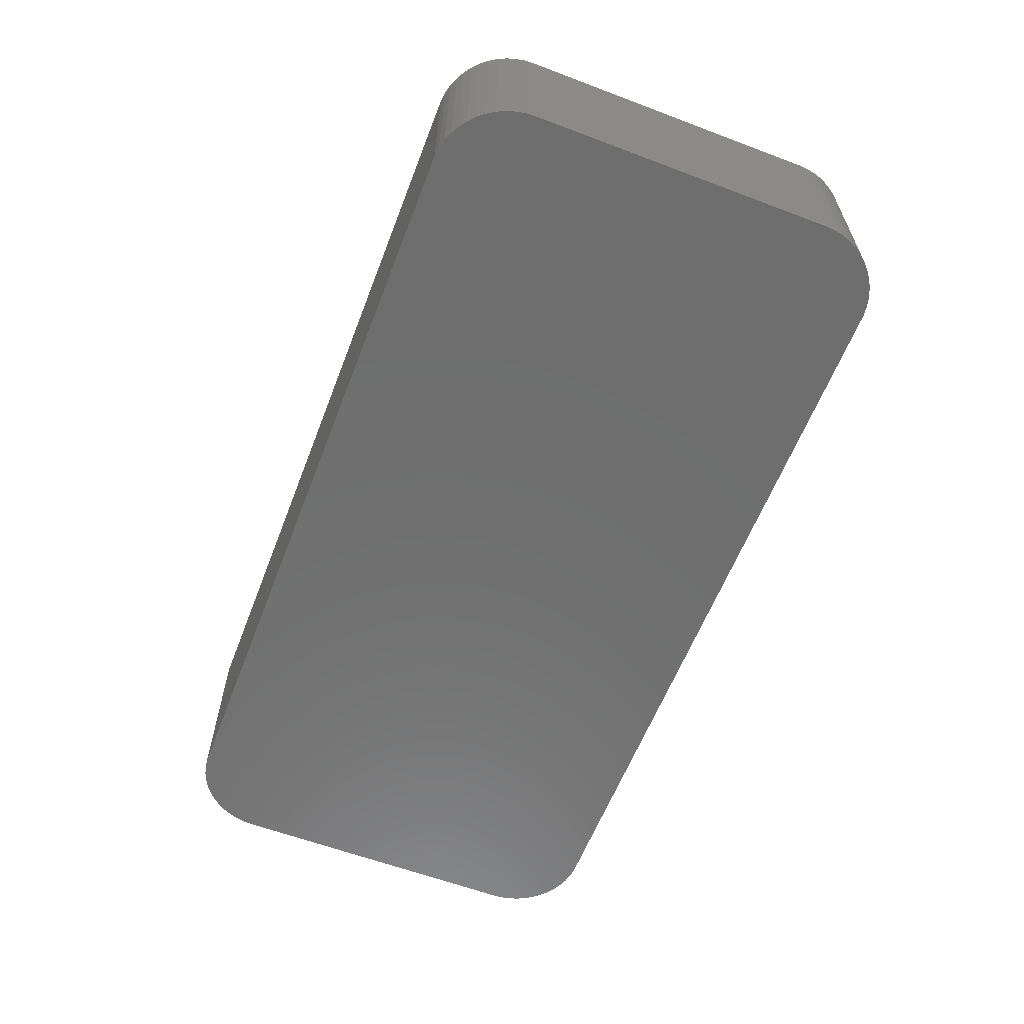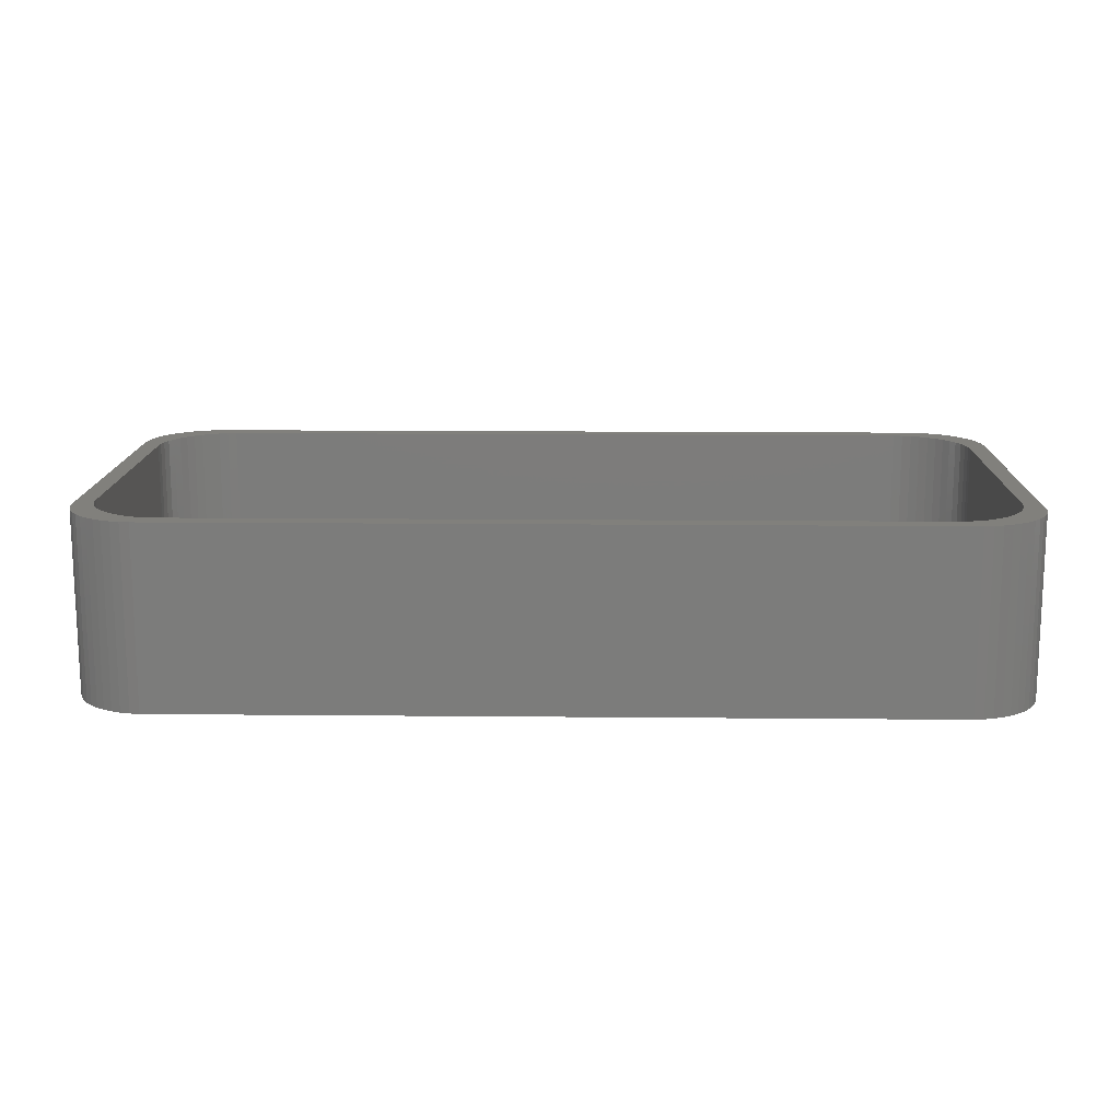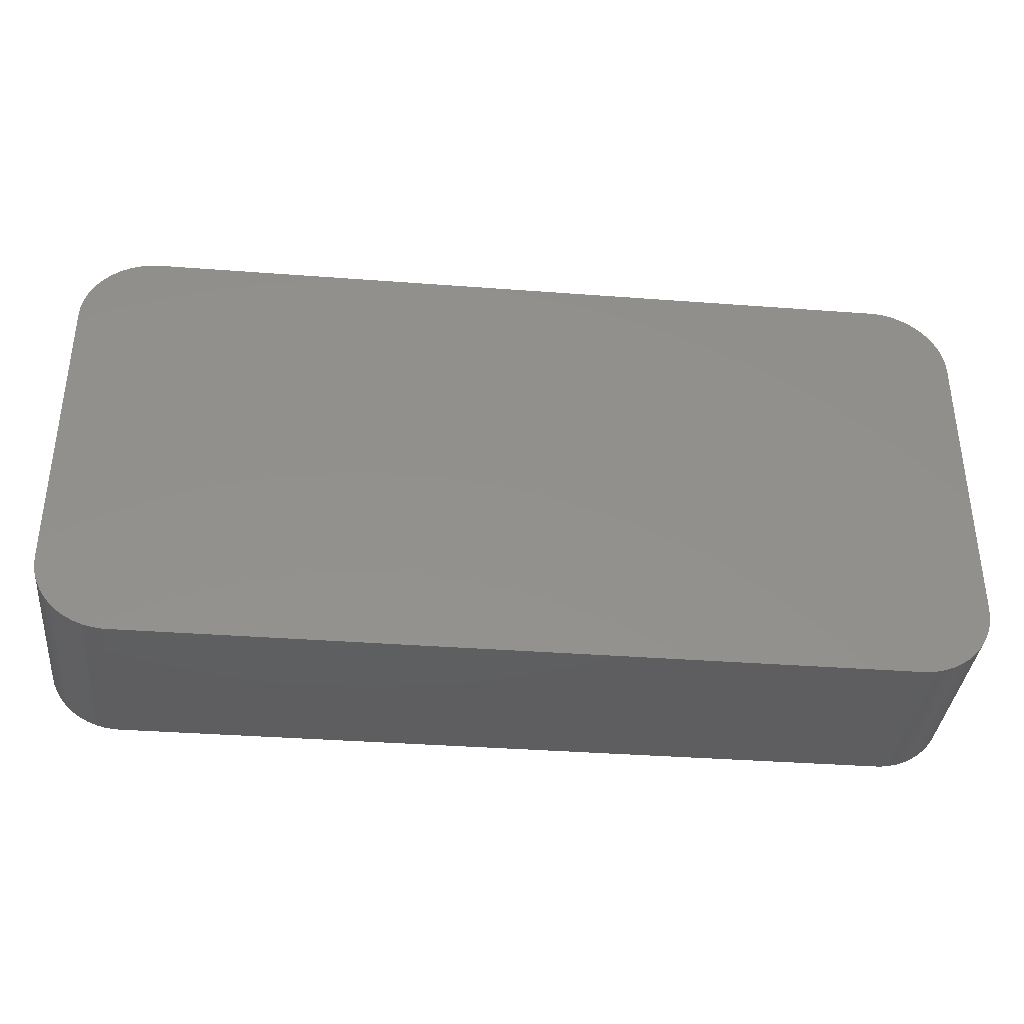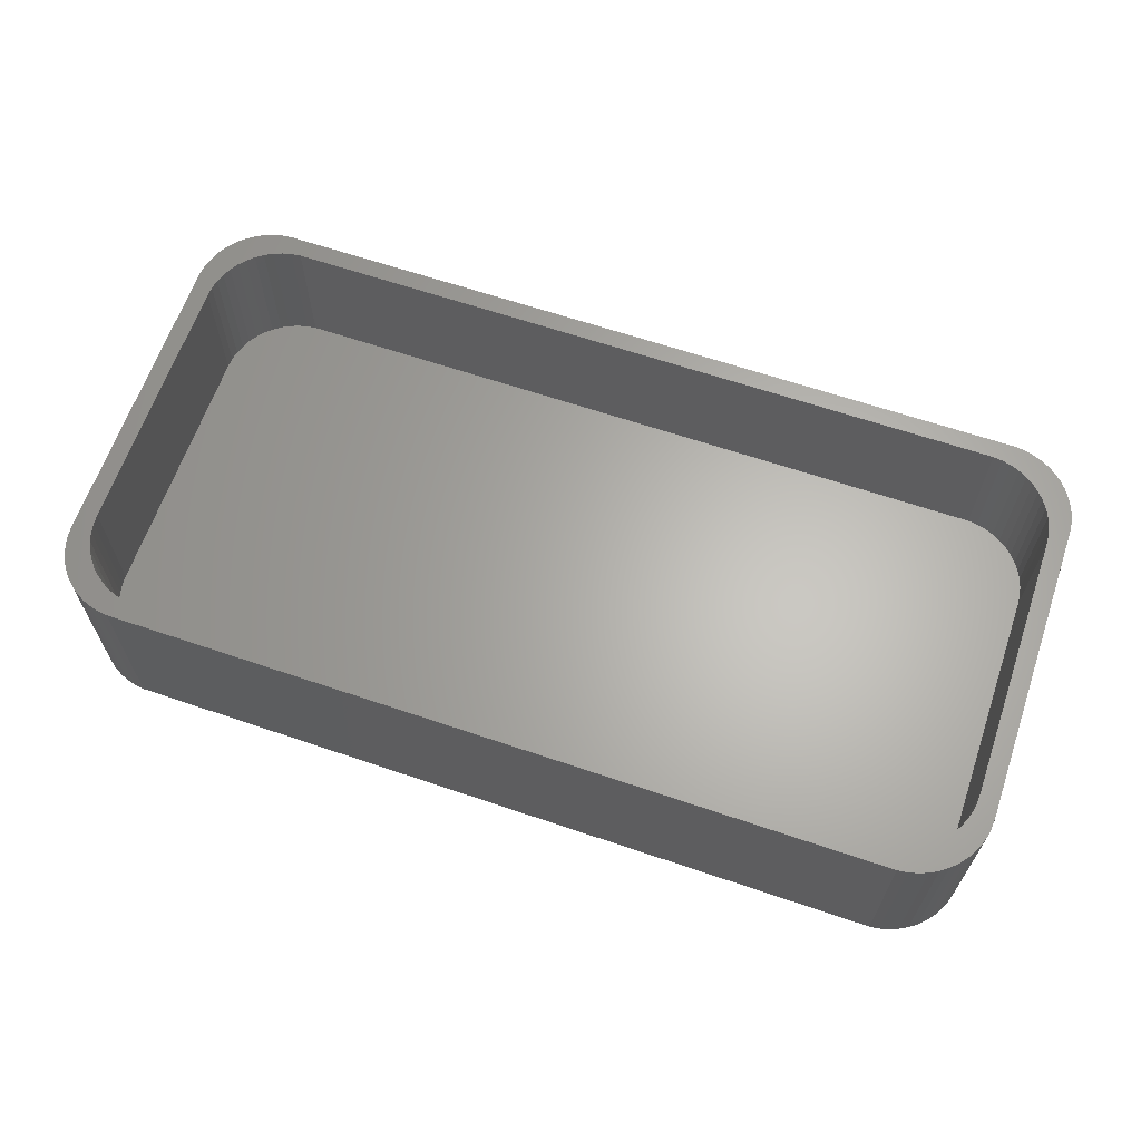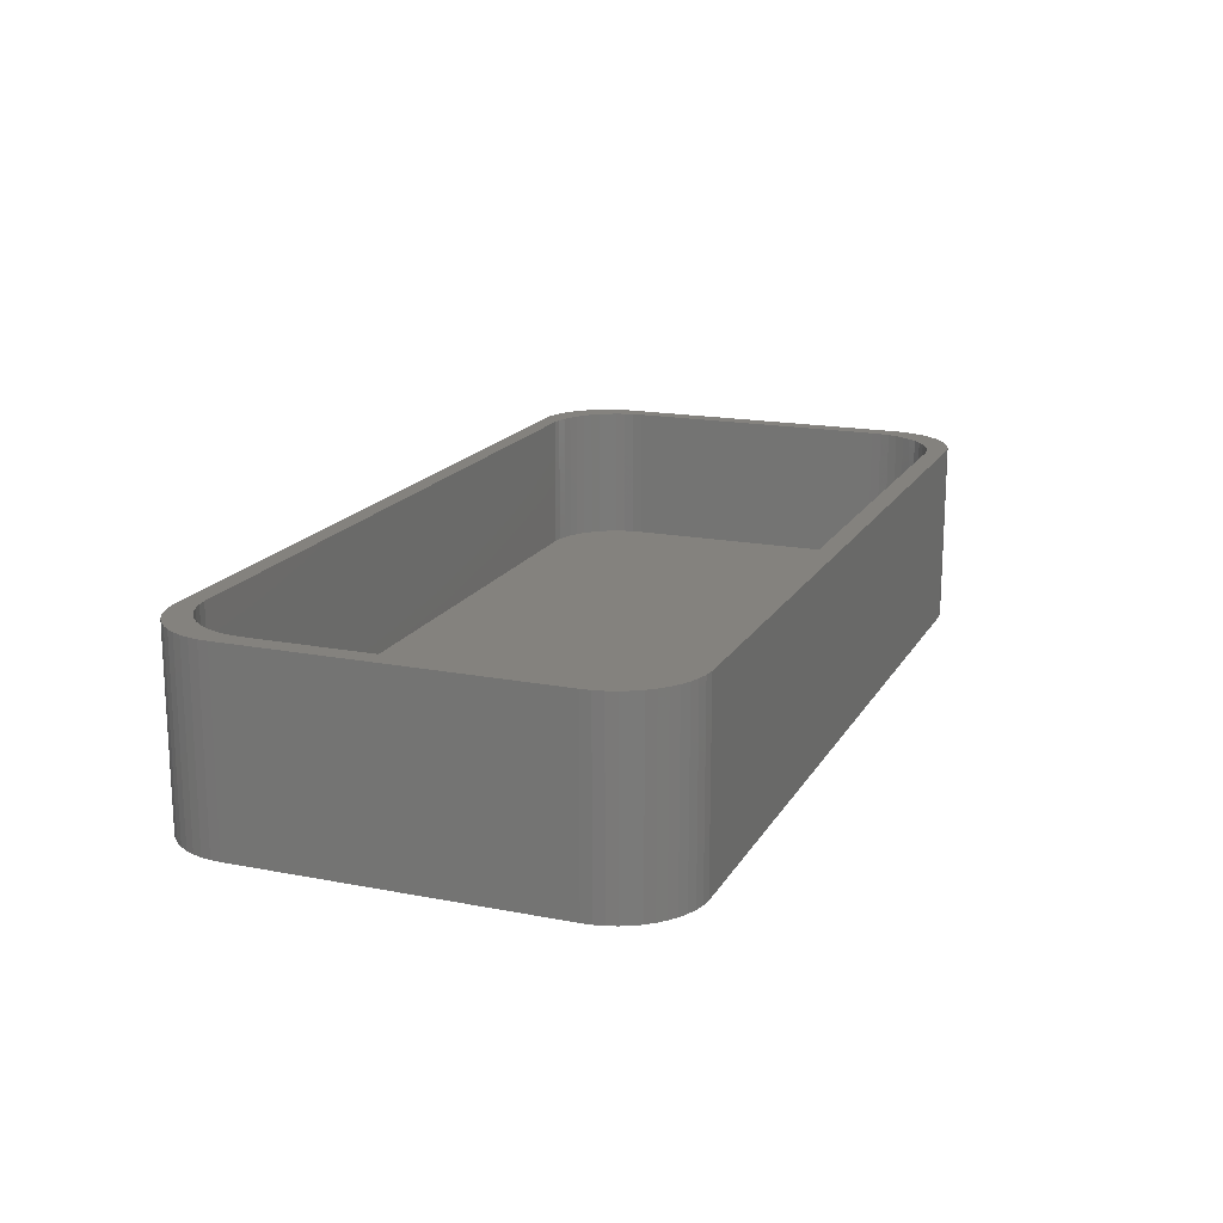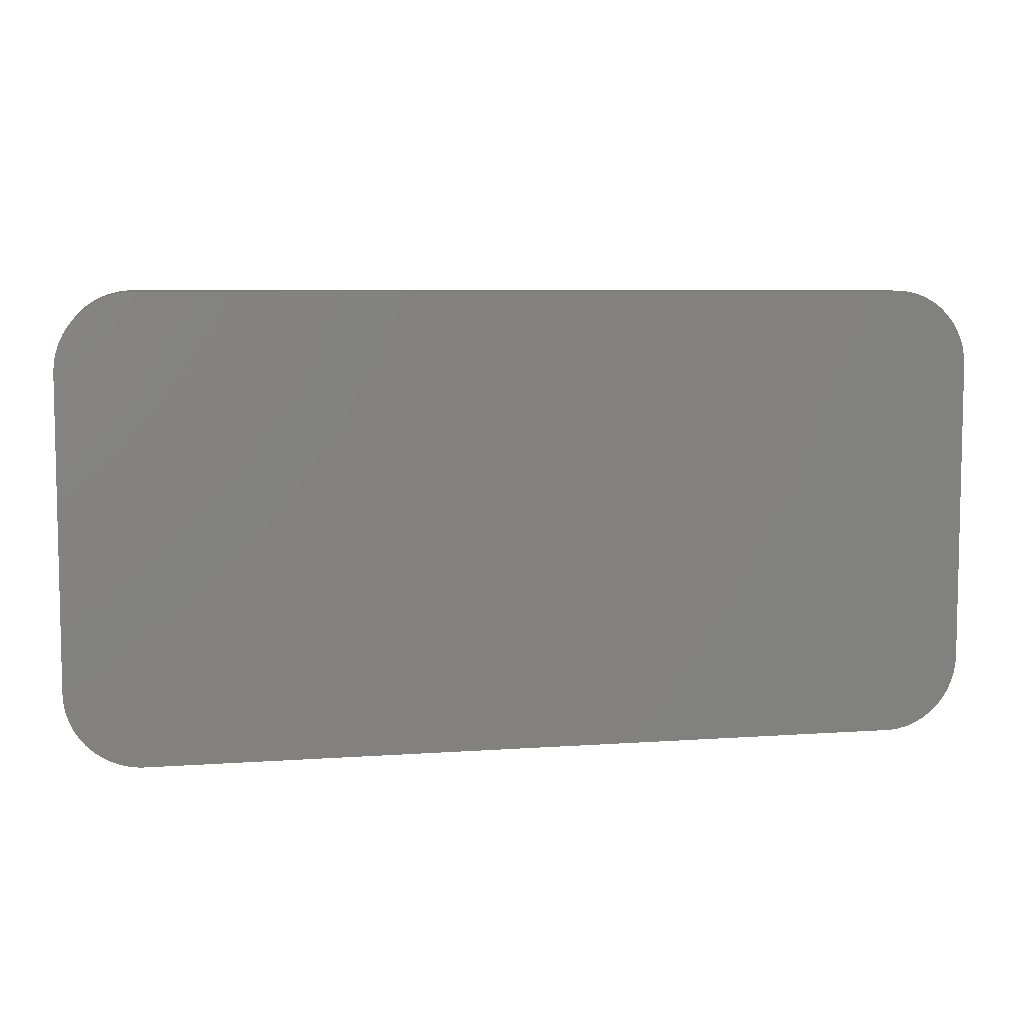
<metadata>
{"format":"stl","ext":"stl","renderer":"f3d","projection":"perspective","resolution":1024,"background":"white","views":[{"elev":-60.5,"azim":-111.1,"up":"+Z"},{"elev":14.3,"azim":-178.8,"up":"+Z"},{"elev":-36.6,"azim":174.4,"up":"+Y"},{"elev":64.2,"azim":18.9,"up":"+Z"},{"elev":17.2,"azim":-68.8,"up":"+Z"},{"elev":6.9,"azim":168.2,"up":"+Y"}]}
</metadata>
<code>
# stl→obj: 208 verts, 412 faces
v -30 -10 0
v -30 10 12
v -30 10 0
v -30 -10 12
v -29.96 -10.63 0
v -29.96 -10.63 12
v -29.96 10.63 12
v -29.96 10.63 0
v 29.05 12.94 12
v 28.64 13.42 0
v 28.64 13.42 12
v 29.05 12.94 0
v 28.64 10.04 12
v 30 10 12
v 29.96 10.63 12
v 28.8 8.8 12
v 30 -10 12
v 28.45 10.64 12
v 29.84 11.24 12
v 28.8 -8.8 12
v 28.18 11.21 12
v 29.65 11.84 12
v 28.76 -9.427 12
v 29.38 12.41 12
v 28.64 -10.04 12
v 27.85 11.74 12
v 29.96 -10.63 12
v 28.45 -10.64 12
v 28.76 9.427 12
v 27.44 12.22 12
v 28.19 13.85 12
v 26.99 12.65 12
v 27.68 14.22 12
v 26.48 13.02 12
v 27.13 14.52 12
v 25.93 13.32 12
v 26.55 14.76 12
v 25.94 14.91 12
v 25.35 13.56 12
v 25.31 14.99 12
v 24.74 13.71 12
v 24.11 13.79 12
v -24.11 13.79 12
v -25.31 14.99 12
v -24.74 13.71 12
v -25.35 13.56 12
v -25.94 14.91 12
v -25.93 13.32 12
v -26.55 14.76 12
v -27.13 14.52 12
v -26.48 13.02 12
v -27.68 14.22 12
v -26.99 12.65 12
v -28.19 13.85 12
v -27.44 12.22 12
v -28.64 13.42 12
v -29.05 12.94 12
v -27.85 11.74 12
v -29.38 12.41 12
v -28.18 11.21 12
v -29.65 11.84 12
v -29.84 11.24 12
v -28.45 10.64 12
v 29.84 -11.24 12
v 28.18 -11.21 12
v 29.65 -11.84 12
v 29.38 -12.41 12
v 27.85 -11.74 12
v 29.05 -12.94 12
v 27.44 -12.22 12
v 28.64 -13.42 12
v 28.19 -13.85 12
v 26.99 -12.65 12
v 27.68 -14.22 12
v 26.48 -13.02 12
v 27.13 -14.52 12
v 25.93 -13.32 12
v 26.55 -14.76 12
v 25.94 -14.91 12
v 25.35 -13.56 12
v 25.31 -14.99 12
v 24.74 -13.71 12
v 24.11 -13.79 12
v -24.11 -13.79 12
v -25.31 -14.99 12
v -24.74 -13.71 12
v -25.35 -13.56 12
v -25.94 -14.91 12
v -25.93 -13.32 12
v -27.13 -14.52 12
v -26.48 -13.02 12
v -26.55 -14.76 12
v -27.68 -14.22 12
v -26.99 -12.65 12
v -28.19 -13.85 12
v -27.44 -12.22 12
v -29.05 -12.94 12
v -27.85 -11.74 12
v -29.38 -12.41 12
v -28.18 -11.21 12
v -29.84 -11.24 12
v -28.45 -10.64 12
v -28.64 -10.04 12
v -28.64 -13.42 12
v -28.76 -9.427 12
v -28.8 -8.8 12
v -28.8 8.8 12
v -28.64 10.04 12
v -28.76 9.427 12
v -29.65 -11.84 12
v -25.31 -14.99 0
v 25.31 -14.99 0
v 30 -10 0
v 29.96 -10.63 0
v 30 10 0
v -26.55 14.76 0
v -27.13 14.52 0
v -25.94 14.91 0
v 25.31 14.99 0
v -25.31 14.99 0
v -27.13 -14.52 0
v -26.55 -14.76 0
v -28.64 -13.42 0
v -28.19 -13.85 0
v 29.65 11.84 0
v 29.84 11.24 0
v 25.94 14.91 0
v -29.05 12.94 0
v -28.64 13.42 0
v 29.84 -11.24 0
v 29.65 -11.84 0
v 29.96 10.63 0
v 29.38 -12.41 0
v 29.05 -12.94 0
v 28.64 -13.42 0
v 29.38 12.41 0
v 28.19 -13.85 0
v 27.68 -14.22 0
v 27.13 -14.52 0
v 28.19 13.85 0
v 26.55 -14.76 0
v 27.68 14.22 0
v 25.94 -14.91 0
v 27.13 14.52 0
v 26.55 14.76 0
v -25.94 -14.91 0
v -27.68 -14.22 0
v -27.68 14.22 0
v -29.05 -12.94 0
v -28.19 13.85 0
v -29.38 -12.41 0
v -29.65 -11.84 0
v -29.84 -11.24 0
v -29.38 12.41 0
v -29.65 11.84 0
v -29.84 11.24 0
v -28.8 8.8 3
v -28.8 -8.8 3
v -28.76 -9.427 3
v 24.11 -13.79 3
v -24.11 -13.79 3
v -25.35 13.56 3
v -24.74 13.71 3
v 27.85 11.74 3
v 27.44 12.22 3
v 28.76 -9.427 3
v 28.8 -8.8 3
v 24.11 13.79 3
v 24.74 13.71 3
v -24.11 13.79 3
v -28.18 -11.21 3
v -27.85 -11.74 3
v 28.64 10.04 3
v 28.45 10.64 3
v 25.93 13.32 3
v 26.48 13.02 3
v 26.99 12.65 3
v 25.93 -13.32 3
v 25.35 -13.56 3
v 24.74 -13.71 3
v 28.8 8.8 3
v -27.44 12.22 3
v -27.85 11.74 3
v -26.48 -13.02 3
v -26.99 -12.65 3
v -27.44 -12.22 3
v -24.74 -13.71 3
v -25.35 -13.56 3
v -25.93 -13.32 3
v 28.18 11.21 3
v 25.35 13.56 3
v 28.76 9.427 3
v 26.99 -12.65 3
v 26.48 -13.02 3
v -28.76 9.427 3
v -28.64 10.04 3
v -28.45 10.64 3
v -28.18 11.21 3
v -26.99 12.65 3
v -26.48 13.02 3
v 28.64 -10.04 3
v 28.45 -10.64 3
v 28.18 -11.21 3
v 27.85 -11.74 3
v 27.44 -12.22 3
v -25.93 13.32 3
v -28.45 -10.64 3
v -28.64 -10.04 3
f 1 2 3
f 2 1 4
f 5 4 1
f 4 5 6
f 3 7 8
f 7 3 2
f 9 10 11
f 10 9 12
f 13 14 15
f 14 16 17
f 18 15 19
f 20 17 16
f 21 19 22
f 23 17 20
f 21 22 24
f 25 17 23
f 26 24 9
f 17 25 27
f 28 27 25
f 14 29 16
f 30 9 11
f 14 13 29
f 15 18 13
f 30 11 31
f 19 21 18
f 24 26 21
f 32 31 33
f 9 30 26
f 34 33 35
f 31 32 30
f 36 35 37
f 33 34 32
f 36 37 38
f 35 36 34
f 38 39 36
f 40 39 38
f 40 41 39
f 40 42 41
f 40 43 42
f 44 43 40
f 44 45 43
f 44 46 45
f 47 46 44
f 46 47 48
f 49 48 47
f 50 48 49
f 48 50 51
f 52 51 50
f 51 52 53
f 54 53 52
f 53 54 55
f 56 55 54
f 57 55 56
f 55 57 58
f 59 58 57
f 58 59 60
f 61 60 59
f 62 60 61
f 7 63 62
f 60 62 63
f 27 28 64
f 65 64 28
f 64 65 66
f 66 65 67
f 68 67 65
f 67 68 69
f 70 69 68
f 69 70 71
f 71 70 72
f 73 72 70
f 72 73 74
f 75 74 73
f 74 75 76
f 77 76 75
f 76 77 78
f 78 77 79
f 80 79 77
f 80 81 79
f 82 81 80
f 83 81 82
f 84 81 83
f 84 85 81
f 86 85 84
f 87 85 86
f 88 87 89
f 87 88 85
f 90 89 91
f 89 92 88
f 93 91 94
f 89 90 92
f 95 94 96
f 91 93 90
f 97 96 98
f 99 98 100
f 94 95 93
f 101 100 102
f 6 102 103
f 96 104 95
f 4 103 105
f 4 105 106
f 96 97 104
f 107 2 106
f 63 7 108
f 4 106 2
f 2 108 7
f 103 4 6
f 108 2 109
f 98 99 97
f 109 2 107
f 100 110 99
f 100 101 110
f 102 6 101
f 111 81 85
f 81 111 112
f 27 113 17
f 113 27 114
f 17 115 14
f 115 17 113
f 116 50 49
f 50 116 117
f 118 49 47
f 49 118 116
f 119 44 40
f 44 119 120
f 121 92 90
f 92 121 122
f 123 95 104
f 95 123 124
f 19 125 22
f 125 19 126
f 127 40 38
f 40 127 119
f 128 56 129
f 56 128 57
f 112 113 114
f 113 112 115
f 112 114 130
f 119 115 112
f 112 130 131
f 115 119 132
f 112 131 133
f 132 119 126
f 112 133 134
f 126 119 125
f 112 134 135
f 125 119 136
f 112 135 137
f 136 119 12
f 112 137 138
f 12 119 10
f 112 138 139
f 10 119 140
f 112 139 141
f 140 119 142
f 112 141 143
f 142 119 144
f 144 119 145
f 145 119 127
f 111 119 112
f 111 120 119
f 1 111 146
f 111 1 120
f 1 146 122
f 3 120 1
f 1 122 121
f 120 3 118
f 1 121 147
f 118 3 116
f 1 147 124
f 116 3 117
f 1 124 123
f 117 3 148
f 1 123 149
f 148 3 150
f 1 149 151
f 150 3 129
f 1 151 152
f 129 3 128
f 1 152 153
f 128 3 154
f 1 153 5
f 154 3 155
f 155 3 156
f 156 3 8
f 152 101 153
f 101 152 110
f 123 97 149
f 97 123 104
f 151 110 152
f 110 151 99
f 122 88 92
f 88 122 146
f 124 93 95
f 93 124 147
f 112 79 81
f 79 112 143
f 64 114 27
f 114 64 130
f 71 134 69
f 134 71 135
f 66 130 64
f 130 66 131
f 15 126 19
f 126 15 132
f 14 132 15
f 132 14 115
f 24 12 9
f 12 24 136
f 22 136 24
f 136 22 125
f 142 35 33
f 35 142 144
f 10 31 11
f 31 10 140
f 144 37 35
f 37 144 145
f 8 62 156
f 62 8 7
f 154 57 128
f 57 154 59
f 117 52 50
f 52 117 148
f 150 56 54
f 56 150 129
f 120 47 44
f 47 120 118
f 153 6 5
f 6 153 101
f 149 99 151
f 99 149 97
f 146 85 88
f 85 146 111
f 147 90 93
f 90 147 121
f 138 72 74
f 72 138 137
f 137 71 72
f 71 137 135
f 69 133 67
f 133 69 134
f 140 33 31
f 33 140 142
f 145 38 37
f 38 145 127
f 156 61 155
f 61 156 62
f 155 59 154
f 59 155 61
f 148 54 52
f 54 148 150
f 139 74 76
f 74 139 138
f 141 76 78
f 76 141 139
f 143 78 79
f 78 143 141
f 67 131 66
f 131 67 133
f 106 157 107
f 157 106 158
f 105 158 106
f 158 105 159
f 160 84 83
f 84 160 161
f 162 45 46
f 45 162 163
f 164 30 165
f 30 164 26
f 166 20 167
f 20 166 23
f 168 41 42
f 41 168 169
f 163 43 45
f 43 163 170
f 170 42 43
f 42 170 168
f 98 171 100
f 171 98 172
f 173 18 174
f 18 173 13
f 175 34 36
f 34 175 176
f 177 30 32
f 30 177 165
f 178 80 77
f 80 178 179
f 180 83 82
f 83 180 160
f 167 16 181
f 16 167 20
f 58 182 55
f 182 58 183
f 184 94 91
f 94 184 185
f 185 96 94
f 96 185 186
f 161 86 84
f 86 161 187
f 188 89 87
f 89 188 189
f 187 87 86
f 87 187 188
f 174 21 190
f 21 174 18
f 176 32 34
f 32 176 177
f 191 36 39
f 36 191 175
f 192 13 173
f 13 192 29
f 181 29 192
f 29 181 16
f 193 75 73
f 75 193 194
f 194 77 75
f 77 194 178
f 179 82 80
f 82 179 180
f 107 195 109
f 195 107 157
f 109 196 108
f 196 109 195
f 108 197 63
f 197 108 196
f 60 183 58
f 183 60 198
f 199 51 53
f 51 199 200
f 168 181 192
f 181 168 167
f 168 192 173
f 160 167 168
f 168 173 174
f 167 160 166
f 168 174 190
f 166 160 201
f 168 190 164
f 201 160 202
f 168 164 165
f 202 160 203
f 168 165 177
f 203 160 204
f 168 177 176
f 204 160 205
f 168 176 175
f 205 160 193
f 168 175 191
f 193 160 194
f 168 191 169
f 194 160 178
f 178 160 179
f 179 160 180
f 170 160 168
f 170 161 160
f 157 170 163
f 170 157 161
f 157 163 162
f 158 161 157
f 157 162 206
f 161 158 187
f 157 206 200
f 187 158 188
f 157 200 199
f 188 158 189
f 157 199 182
f 189 158 184
f 157 182 183
f 184 158 185
f 157 183 198
f 185 158 186
f 157 198 197
f 186 158 172
f 157 197 196
f 172 158 171
f 157 196 195
f 171 158 207
f 207 158 208
f 208 158 159
f 103 159 105
f 159 103 208
f 102 208 103
f 208 102 207
f 100 207 102
f 207 100 171
f 190 26 164
f 26 190 21
f 169 39 41
f 39 169 191
f 203 28 202
f 28 203 65
f 201 23 166
f 23 201 25
f 205 73 70
f 73 205 193
f 206 46 48
f 46 206 162
f 200 48 51
f 48 200 206
f 63 198 60
f 198 63 197
f 182 53 55
f 53 182 199
f 96 172 98
f 172 96 186
f 189 91 89
f 91 189 184
f 205 68 204
f 68 205 70
f 202 25 201
f 25 202 28
f 204 65 203
f 65 204 68

</code>
